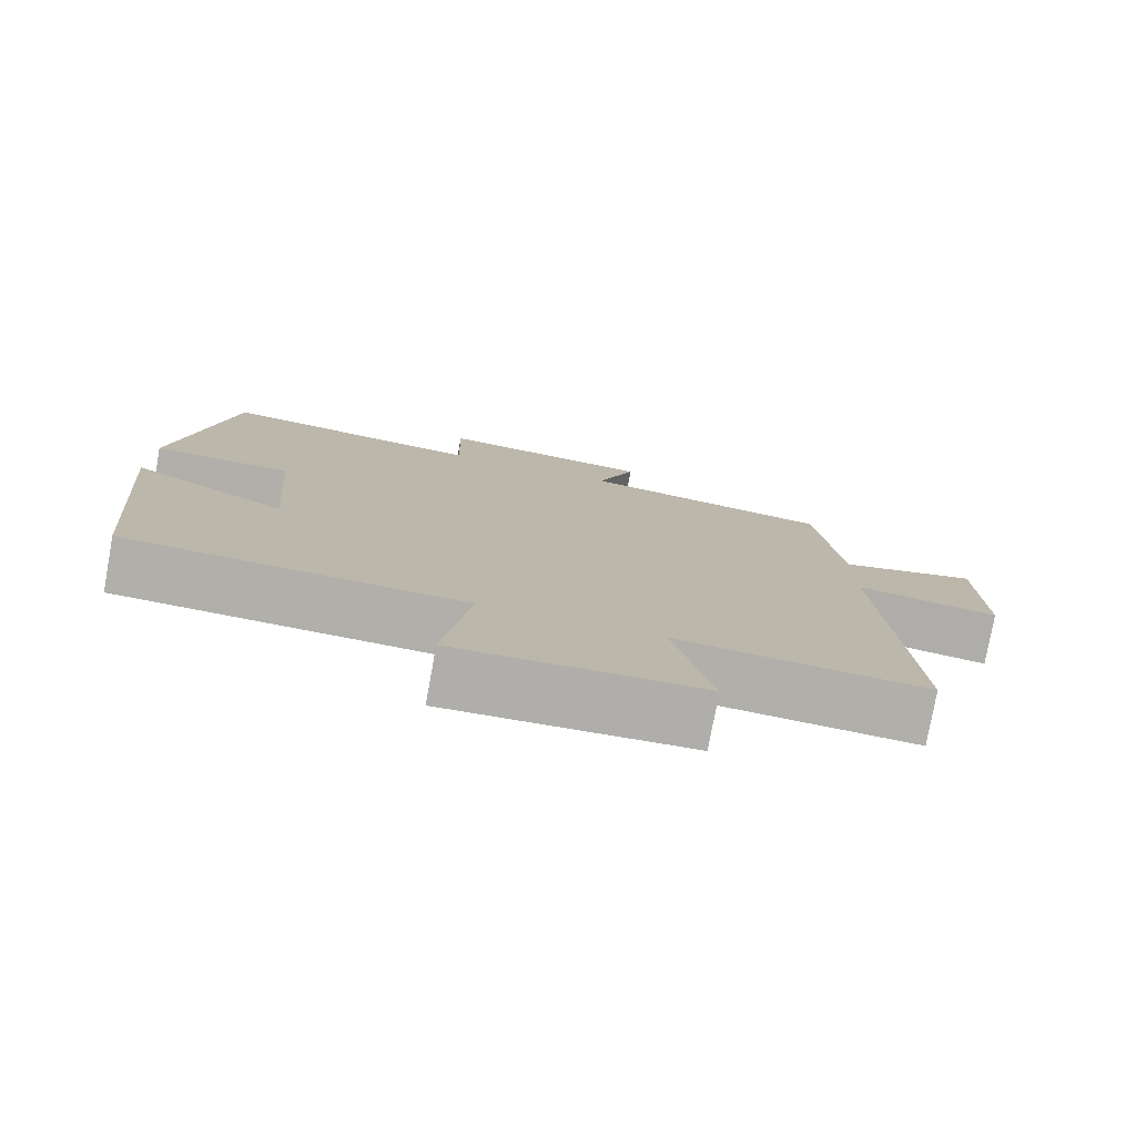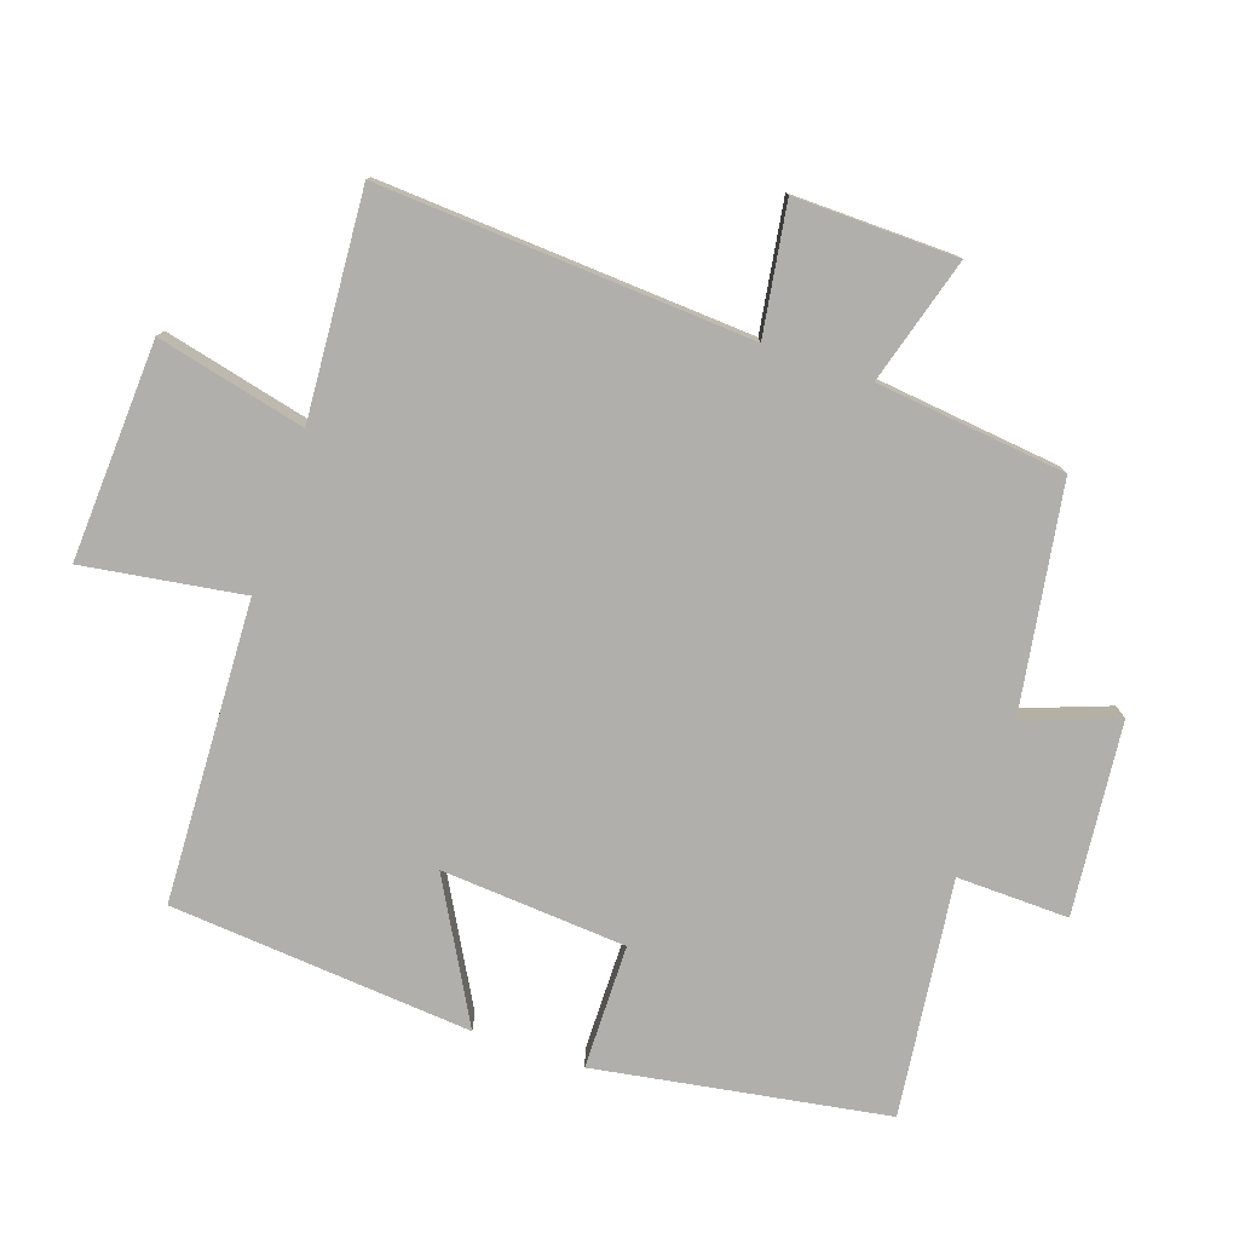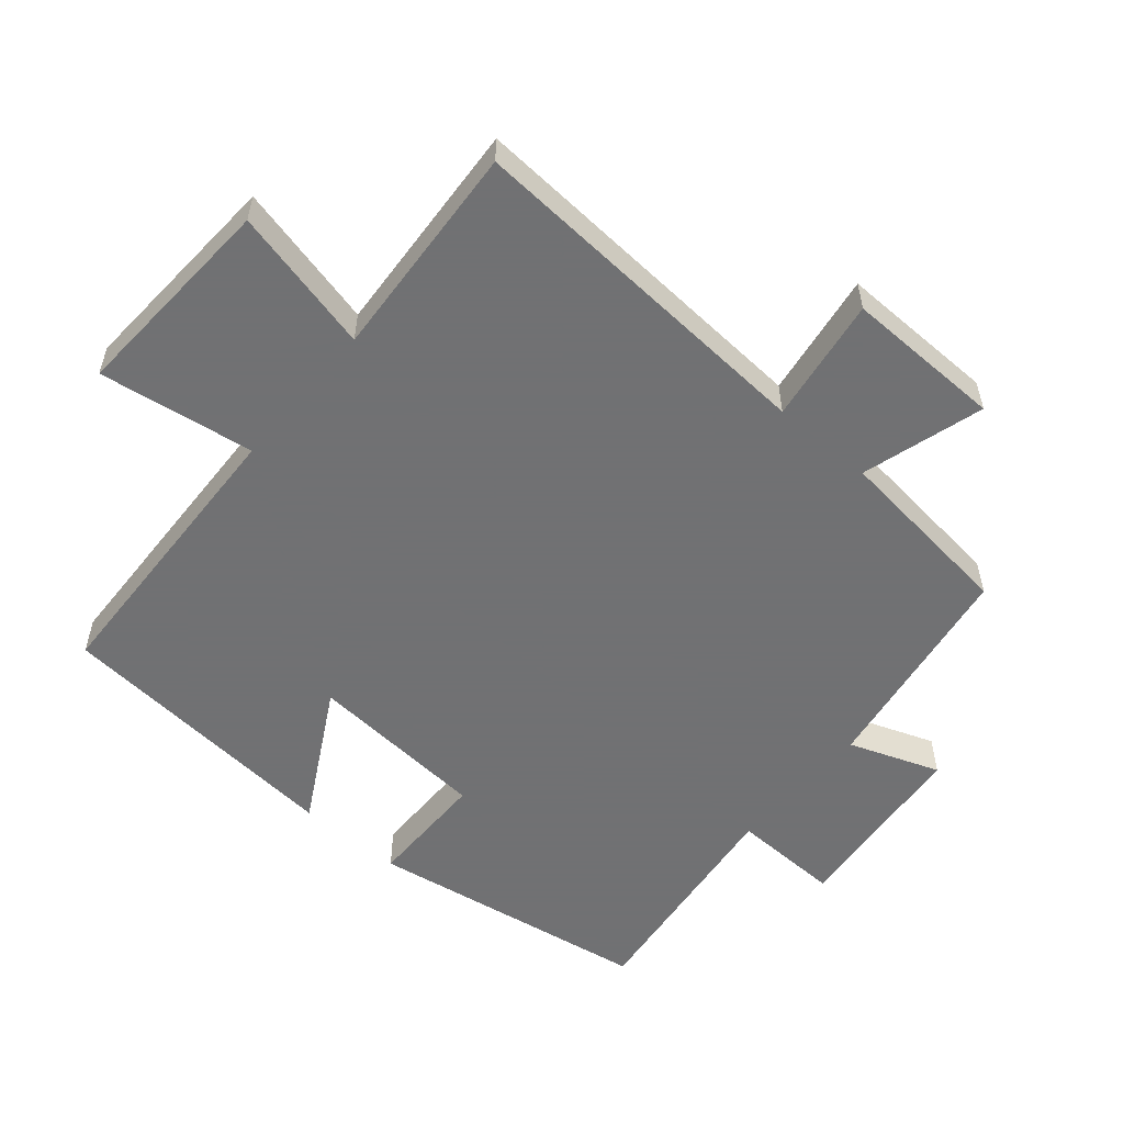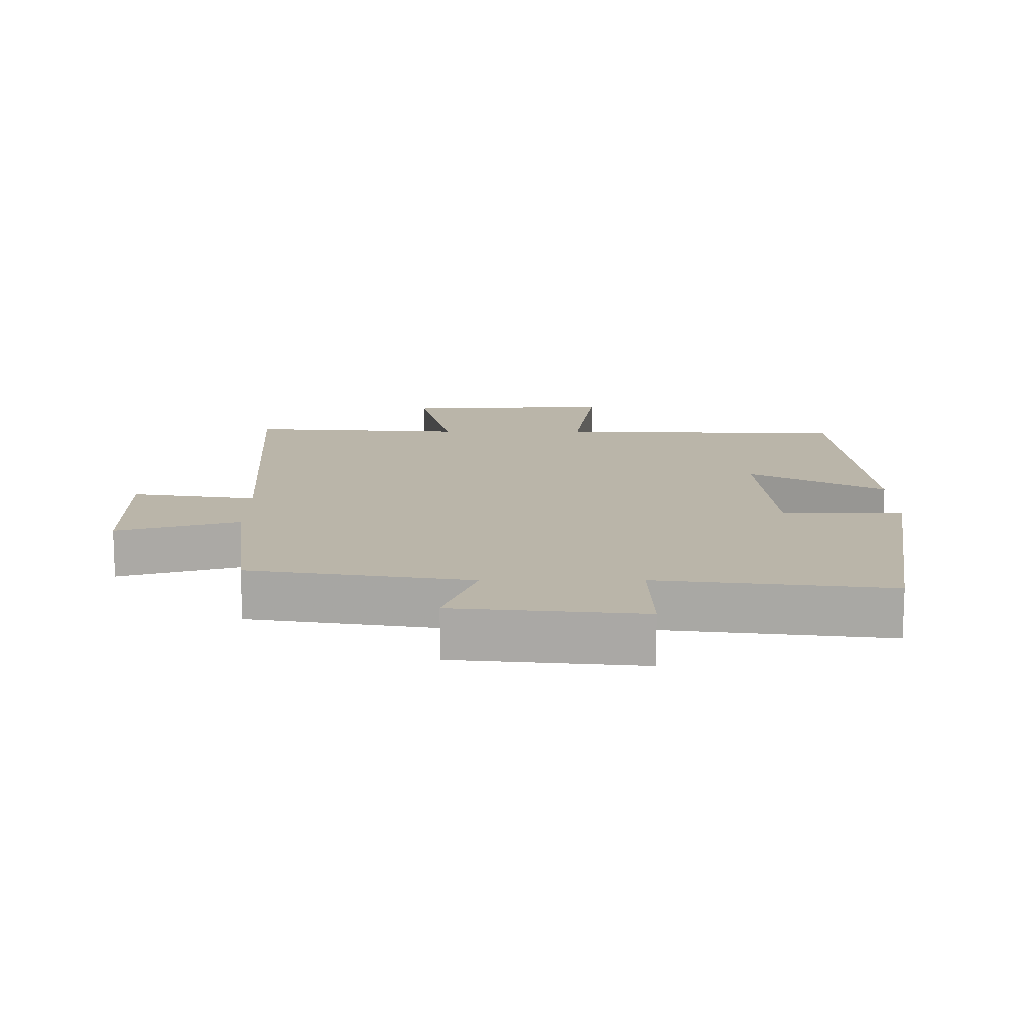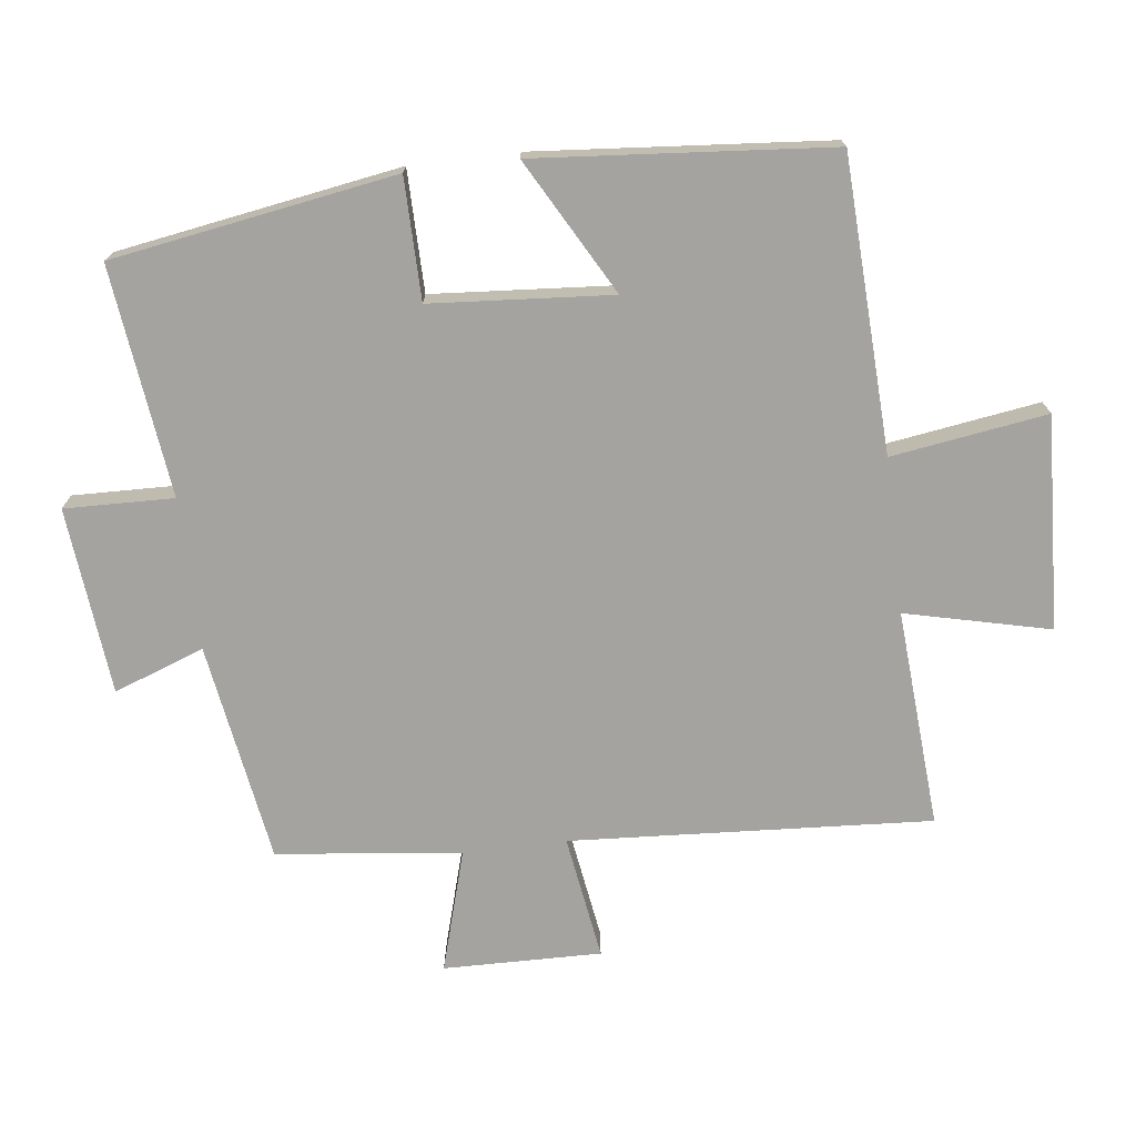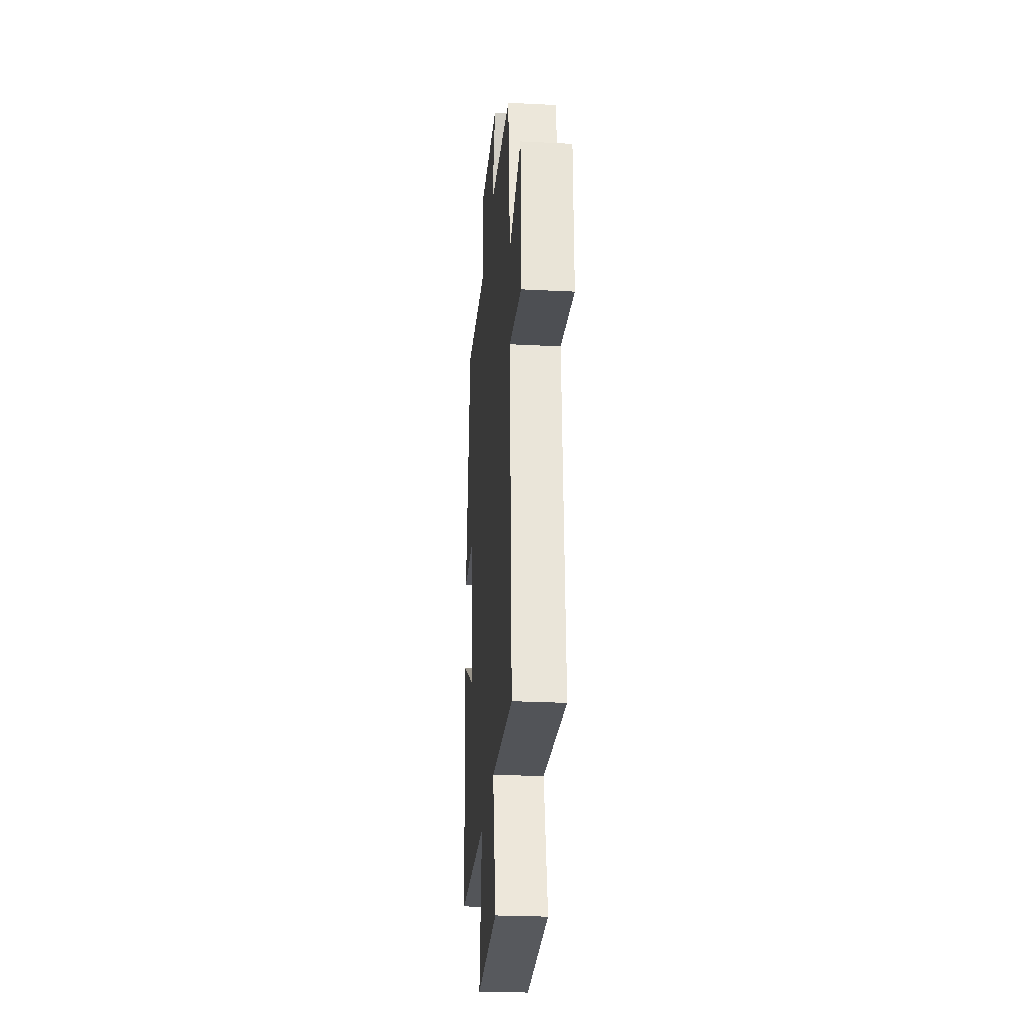
<metadata>
{"format":"obj","ext":"obj","renderer":"f3d","projection":"perspective","resolution":1024,"background":"white","views":[{"elev":-78.0,"azim":169.7,"up":"+Z"},{"elev":-78.1,"azim":-108.9,"up":"+Y"},{"elev":-55.3,"azim":-130.5,"up":"+Y"},{"elev":13.7,"azim":-0.2,"up":"+Y"},{"elev":-72.8,"azim":96.9,"up":"+Y"},{"elev":-26.8,"azim":-94.5,"up":"+Z"}]}
</metadata>
<code>
v 0.463 0.07 -0.481
v 0.025 0.07 -0.5
v 0.06 0.07 -0.732
v -0.258 0.07 -0.716
v -0.207 0.07 -0.5
v -0.533 0.07 -0.523
v -0.5 0.07 0.017
v -0.687 0.07 -0.012
v -0.683 0.07 0.224
v -0.5 0.07 0.171
v -0.469 0.07 0.447
v -0.14 0.07 0.5
v -0.19 0.07 0.635
v 0.09 0.07 0.663
v 0.086 0.07 0.5
v 0.43 0.07 0.542
v 0.5 0.07 0.119
v 0.319 0.07 0.117
v 0.299 0.07 -0.153
v 0.5 0.07 -0.041
v 0.463 0 -0.481
v 0.025 0 -0.5
v 0.06 0 -0.732
v -0.258 0 -0.716
v -0.207 0 -0.5
v -0.533 0 -0.523
v -0.5 0 0.017
v -0.687 0 -0.012
v -0.683 0 0.224
v -0.5 0 0.171
v -0.469 0 0.447
v -0.14 0 0.5
v -0.19 0 0.635
v 0.09 0 0.663
v 0.086 0 0.5
v 0.43 0 0.542
v 0.5 0 0.119
v 0.319 0 0.117
v 0.299 0 -0.153
v 0.5 0 -0.041
f 19 20 1 2
f 18 19 2
f 15 16 17 18
f 15 18 2
f 12 13 14 15
f 12 15 2
f 11 12 2
f 10 11 2
f 7 8 9 10
f 7 10 2 3
f 5 6 7
f 5 7 3
f 3 4 5
f 22 21 40 39
f 22 39 38
f 38 37 36 35
f 22 38 35
f 35 34 33 32
f 22 35 32
f 22 32 31
f 22 31 30
f 30 29 28 27
f 23 22 30 27
f 27 26 25
f 23 27 25
f 25 24 23
f 1 21 22 2
f 2 22 23 3
f 3 23 24 4
f 4 24 25 5
f 5 25 26 6
f 6 26 27 7
f 7 27 28 8
f 8 28 29 9
f 9 29 30 10
f 10 30 31 11
f 11 31 32 12
f 12 32 33 13
f 13 33 34 14
f 14 34 35 15
f 15 35 36 16
f 16 36 37 17
f 17 37 38 18
f 18 38 39 19
f 19 39 40 20
f 20 40 21 1

</code>
